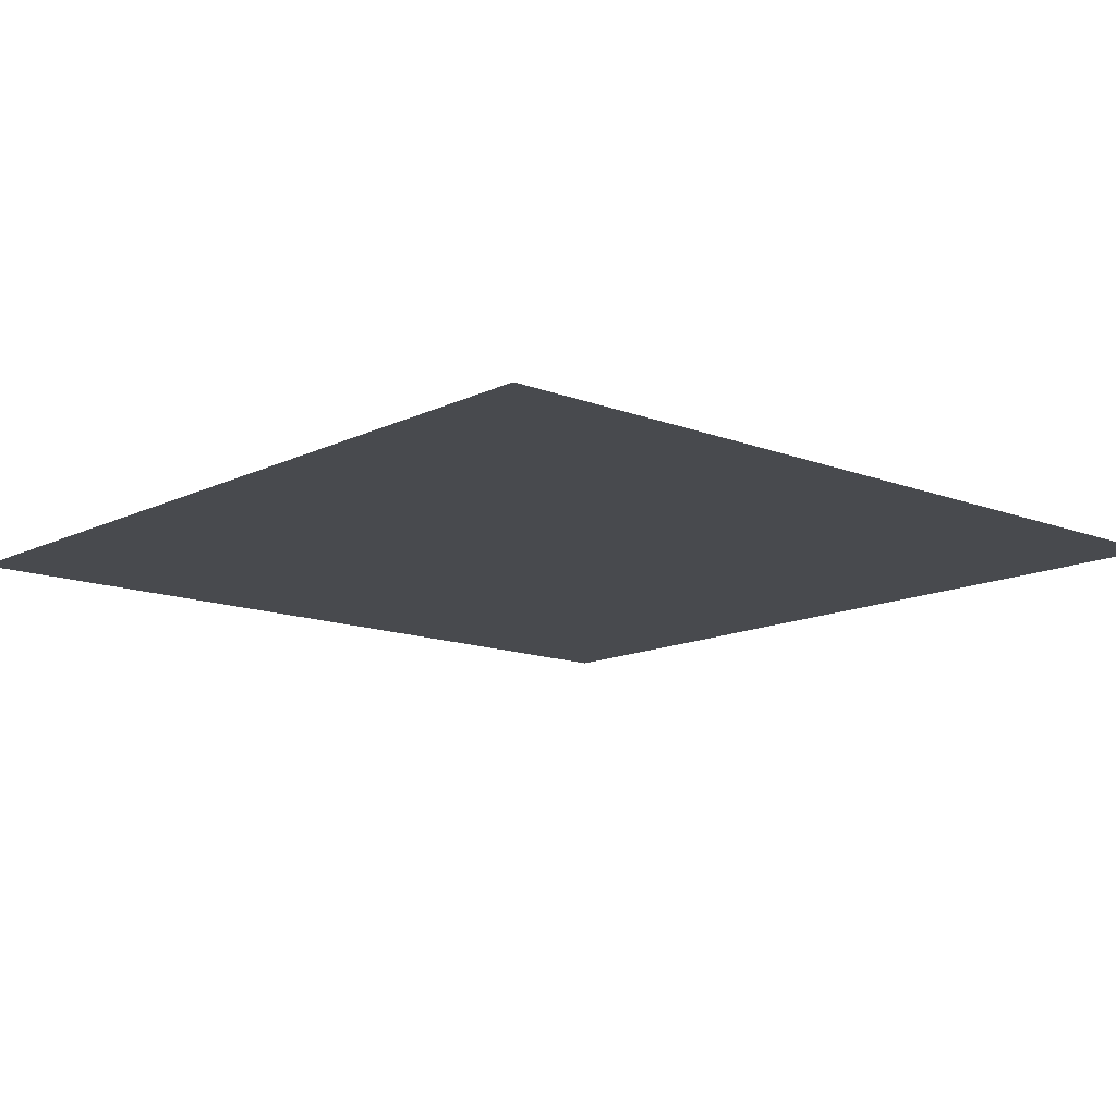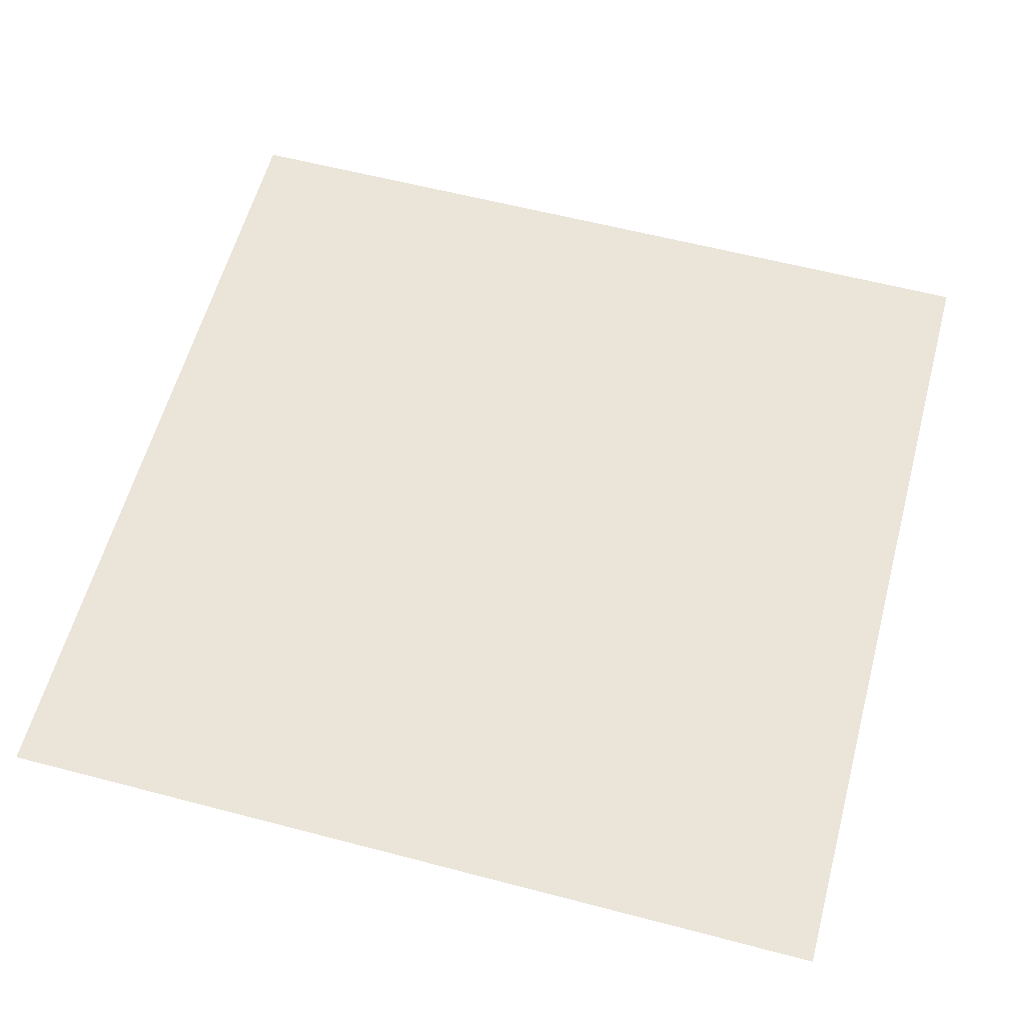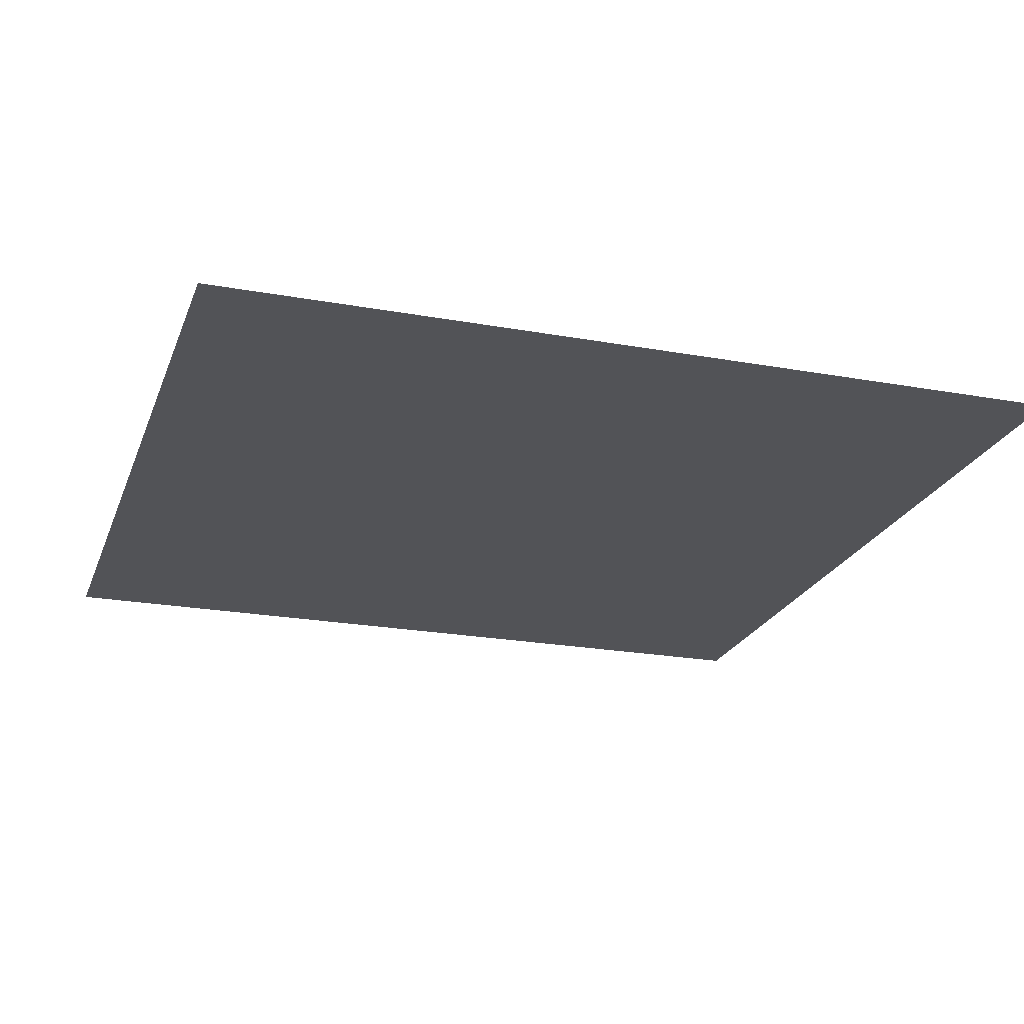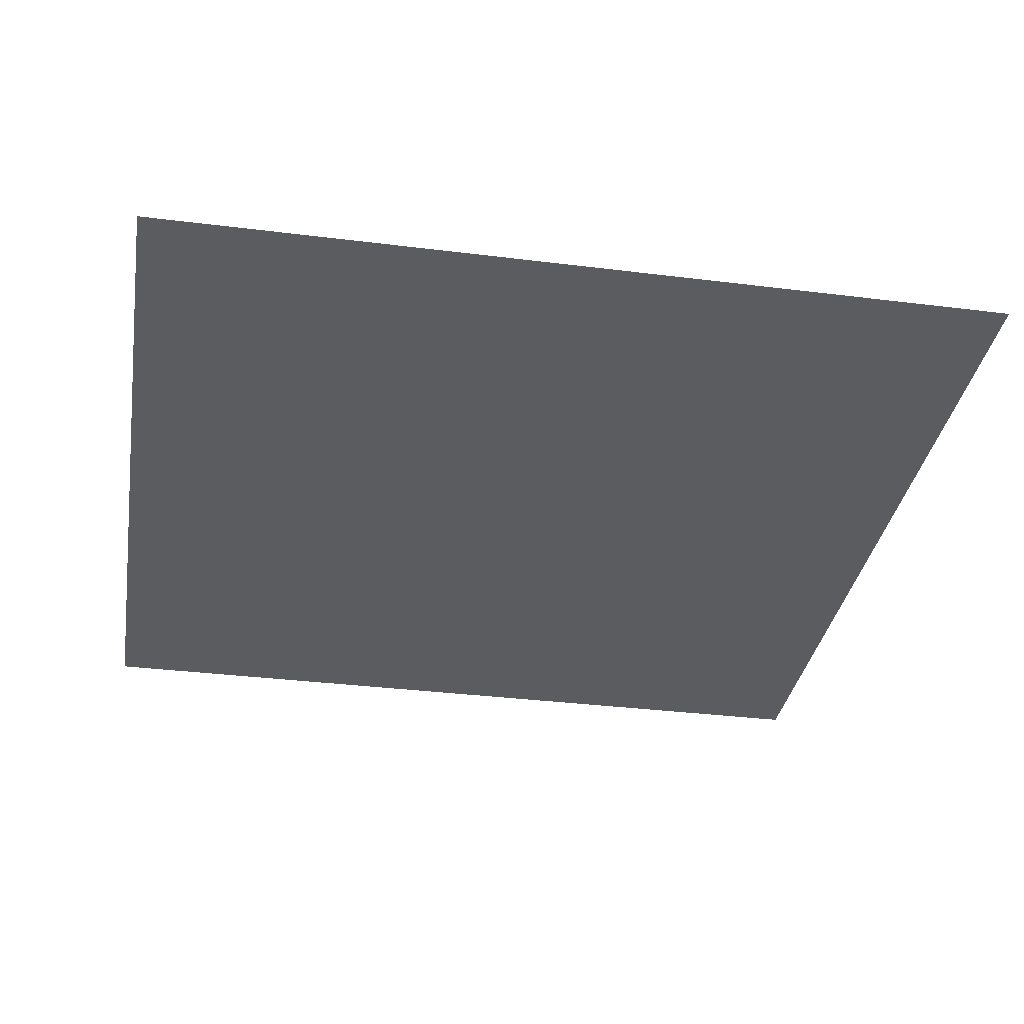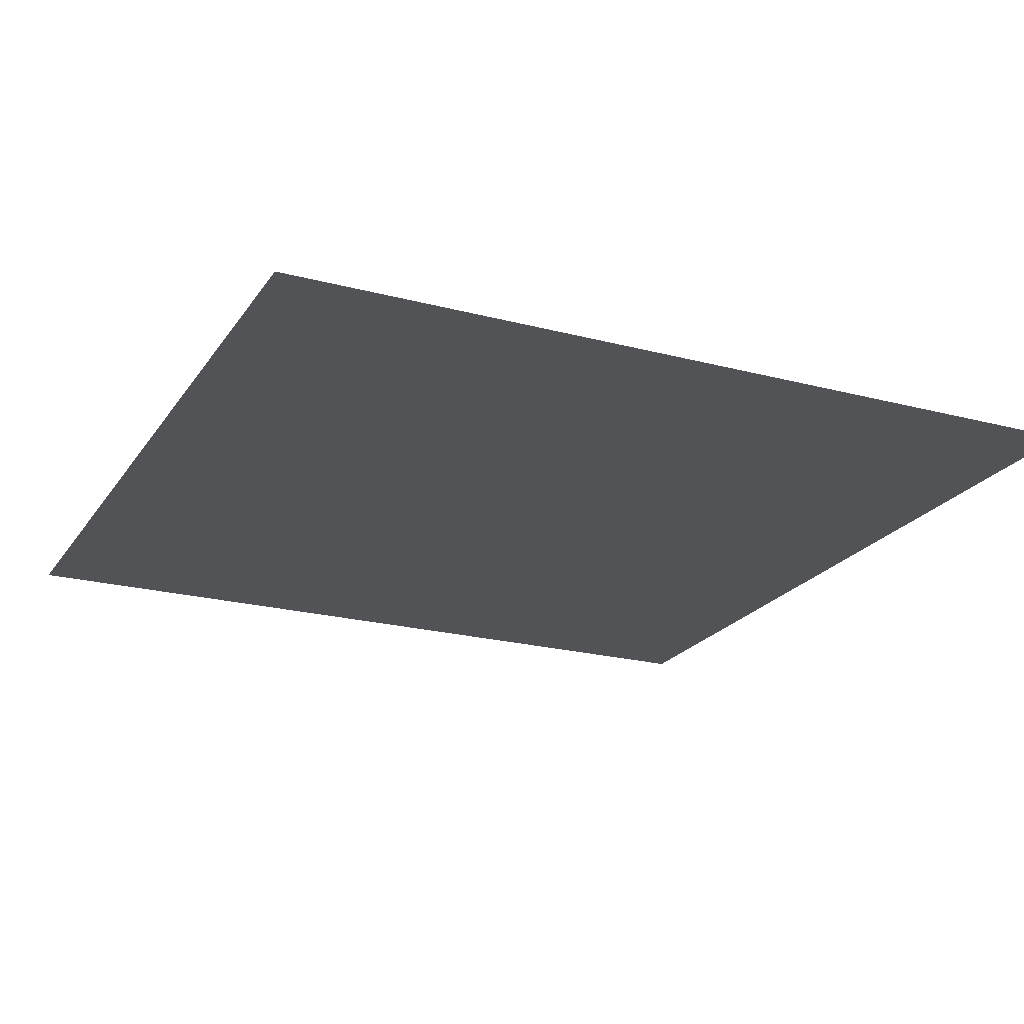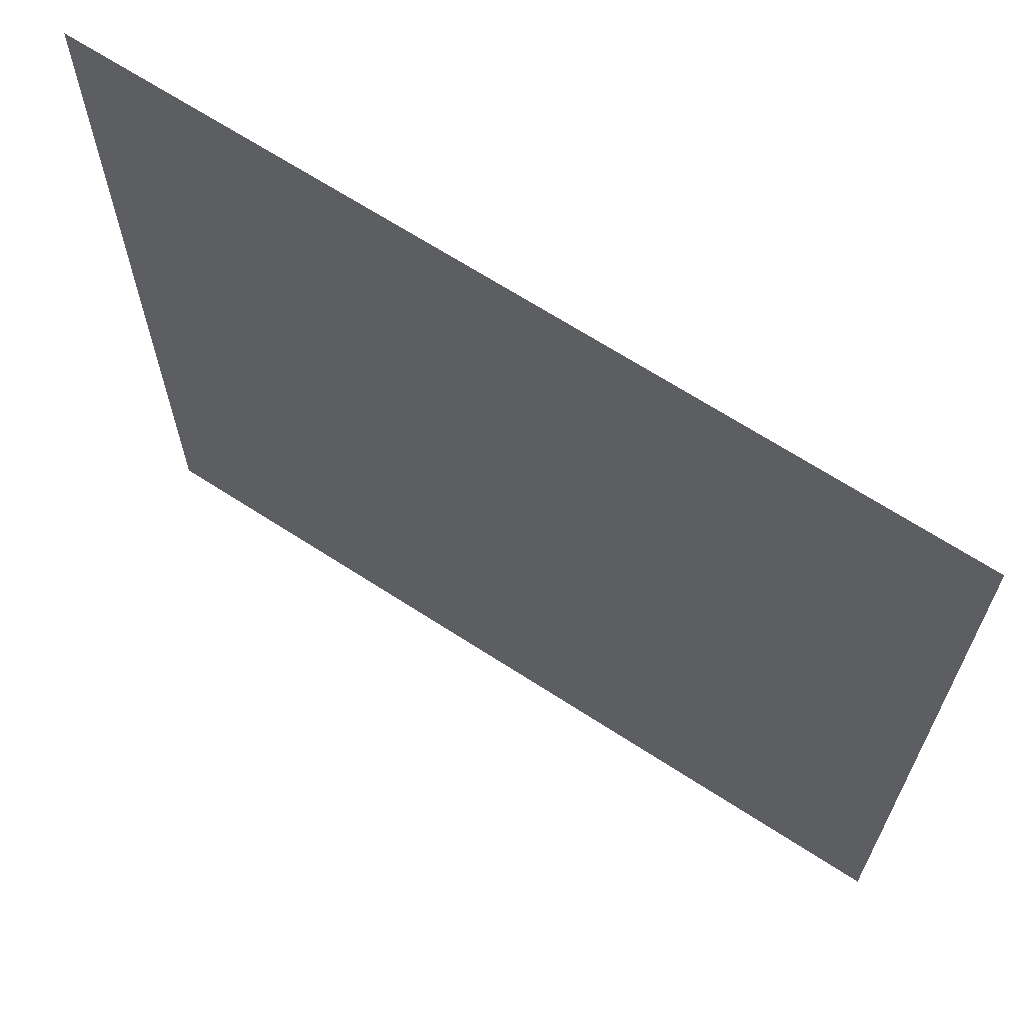
<metadata>
{"format":"obj","ext":"obj","renderer":"f3d","projection":"perspective","resolution":1024,"background":"white","views":[{"elev":-13.1,"azim":-131.7,"up":"+Y"},{"elev":59.3,"azim":-74.9,"up":"+Y"},{"elev":-22.4,"azim":162.6,"up":"+Y"},{"elev":-34.1,"azim":-9.6,"up":"+Y"},{"elev":-21.8,"azim":-114.9,"up":"+Y"},{"elev":66.8,"azim":-146.9,"up":"+Z"}]}
</metadata>
<code>
v -71.25 -0 71.25
v 0 -0 71.25
v 71.25 -0 71.25
v -71.25 0 0
v 0 0 0
v 71.25 0 0
v -71.25 0 -71.25
v 0 0 -71.25
v 71.25 0 -71.25
f 1 2 4
f 4 2 5
f 2 3 5
f 5 3 6
f 4 5 7
f 7 5 8
f 5 6 8
f 8 6 9
v -71.25 -0 71.25
v 0 -0 71.25
v 71.25 -0 71.25
v -71.25 0 0
v 0 0 0
v 71.25 0 0
v -71.25 0 -71.25
v 0 0 -71.25
v 71.25 0 -71.25
f 10 11 13
f 13 11 14
f 11 12 14
f 14 12 15
f 13 14 16
f 16 14 17
f 14 15 17
f 17 15 18

</code>
